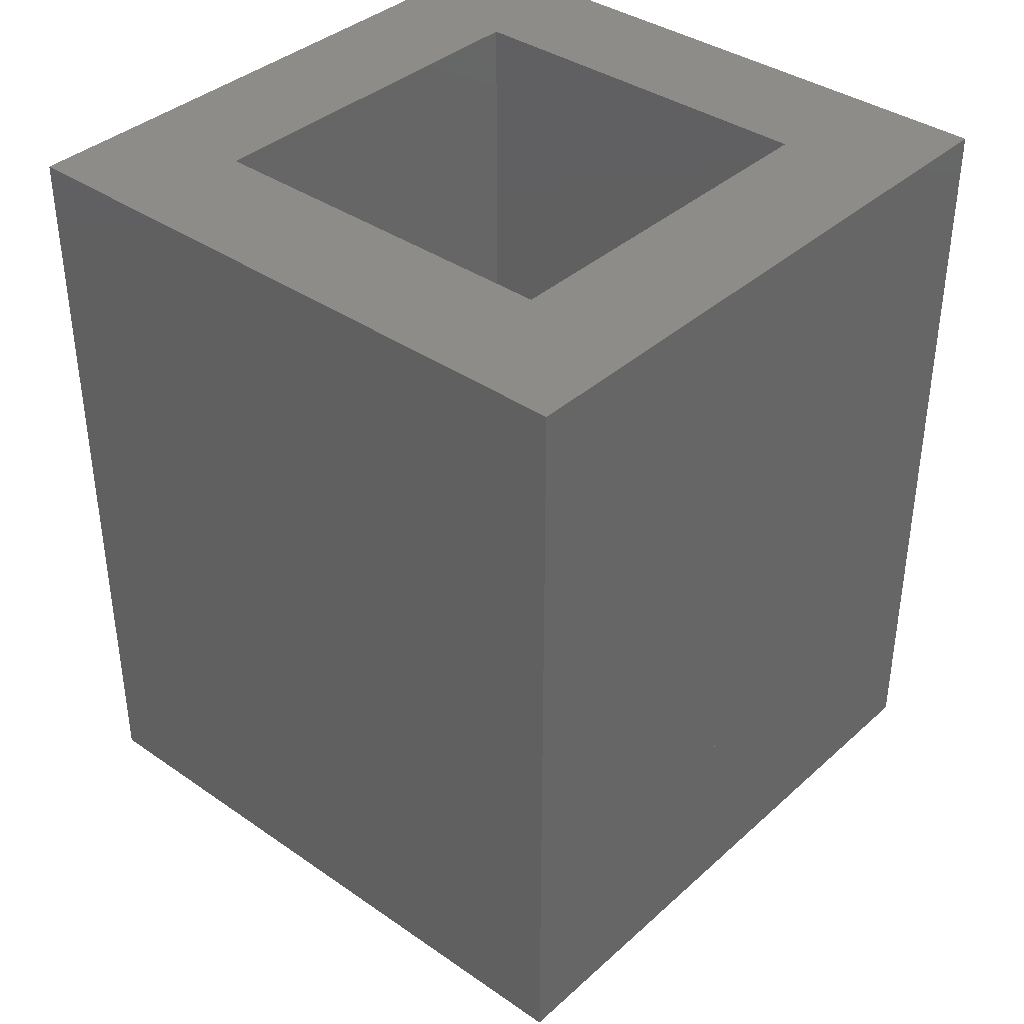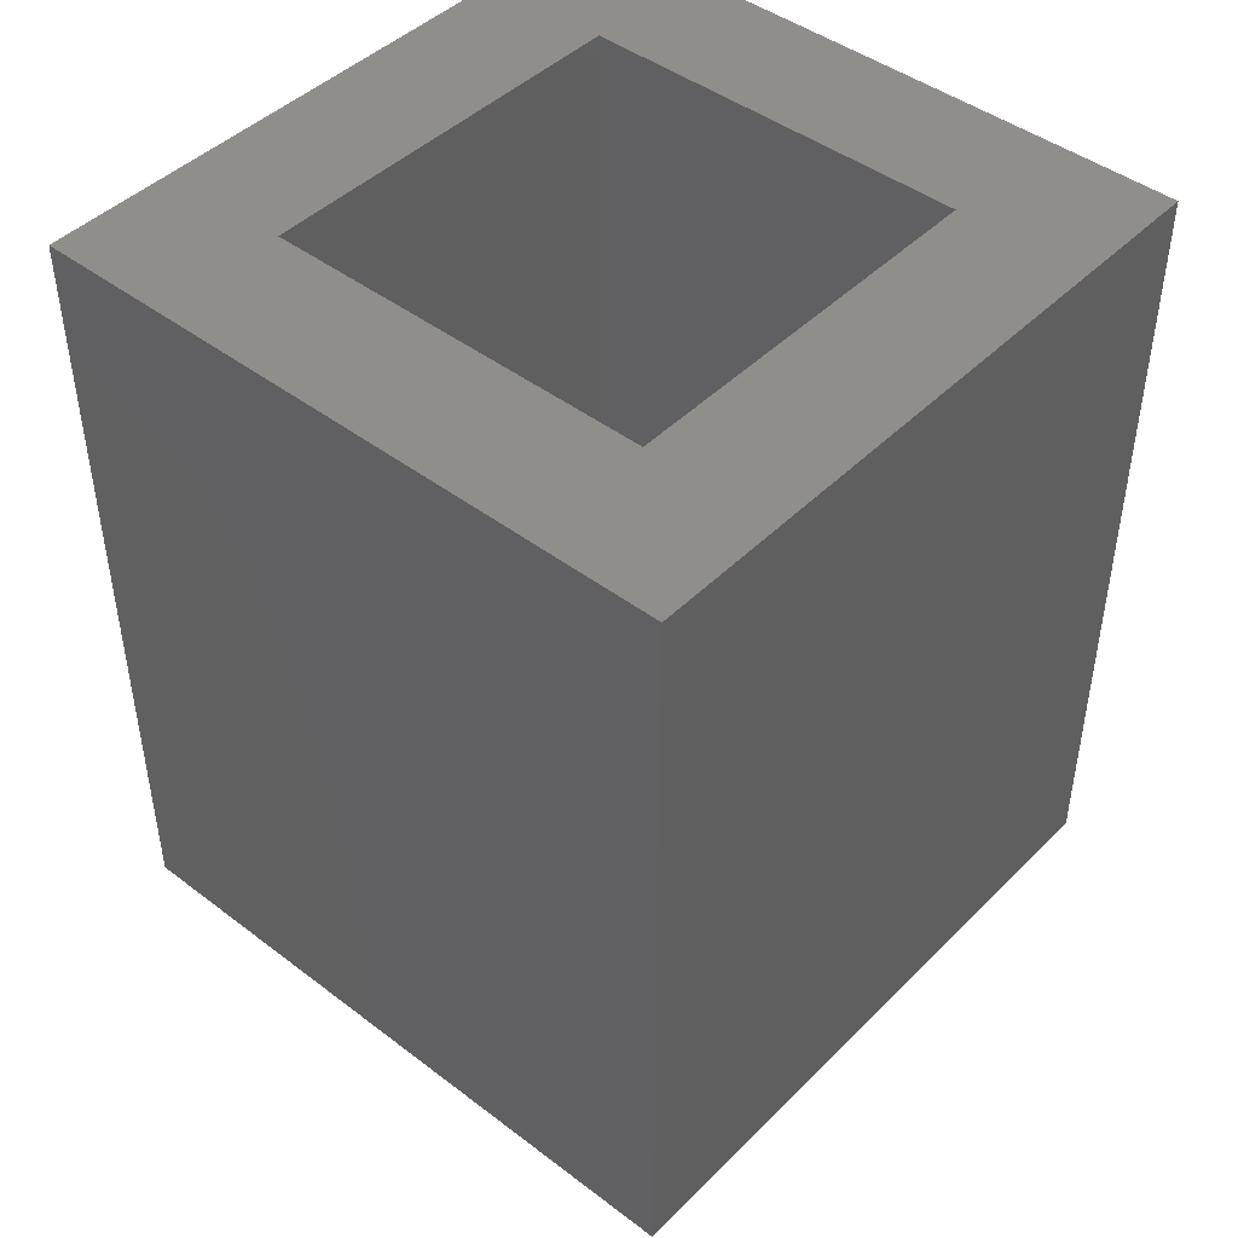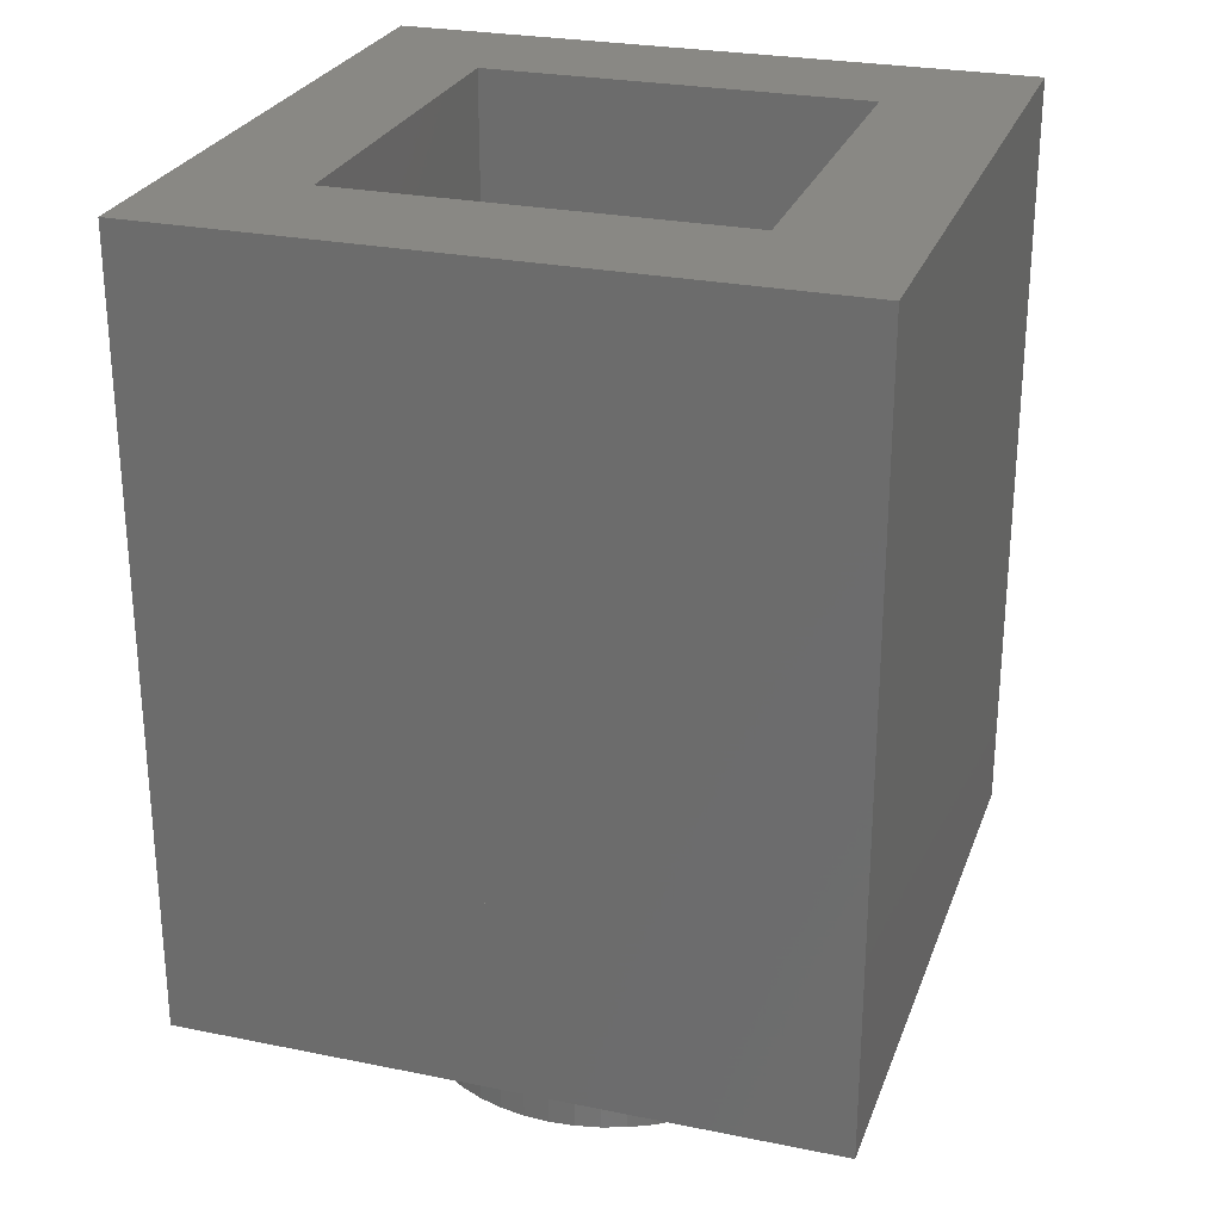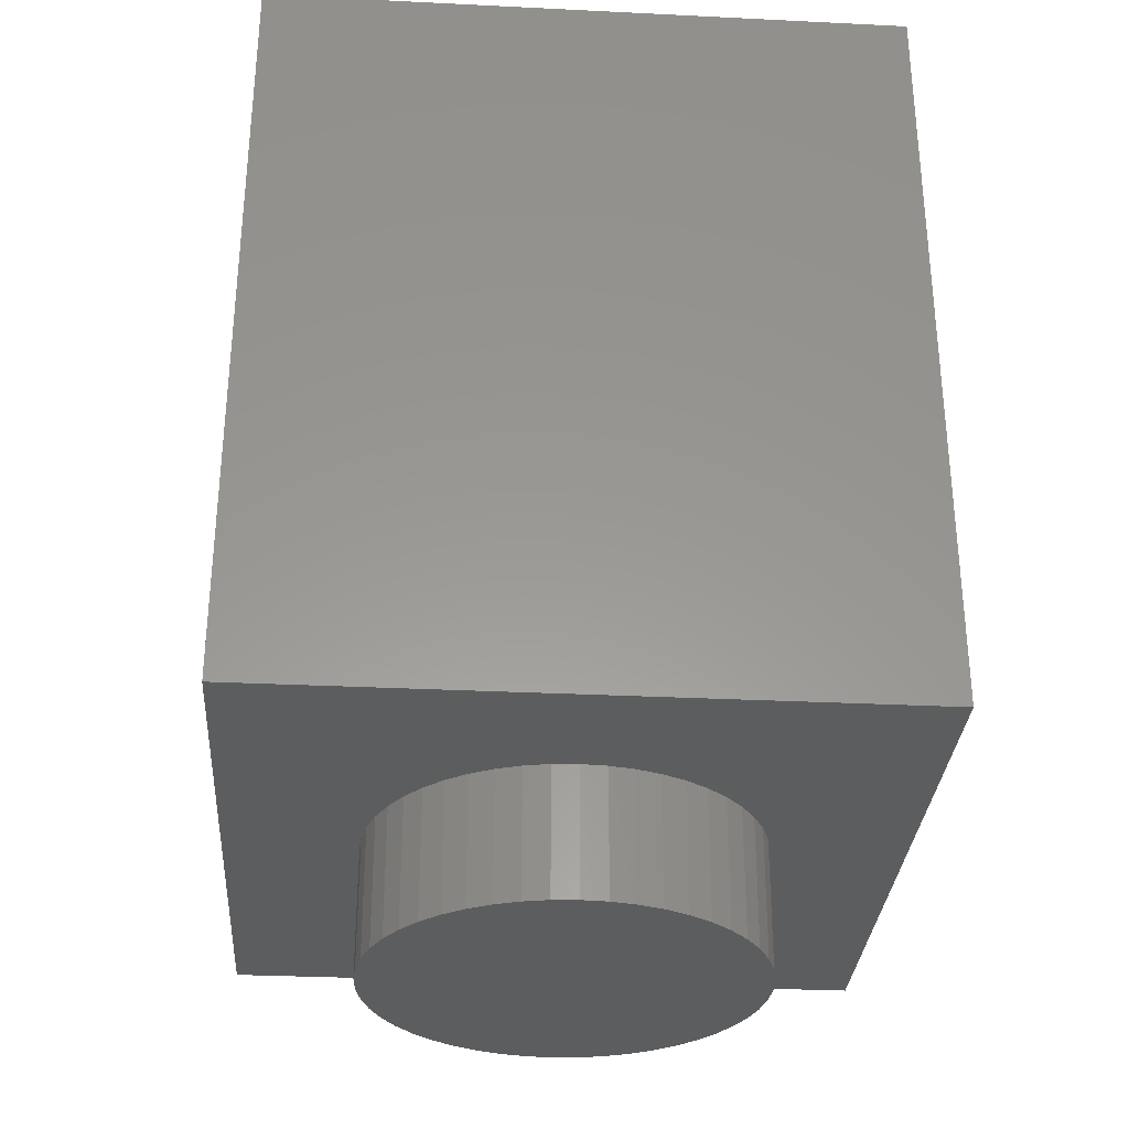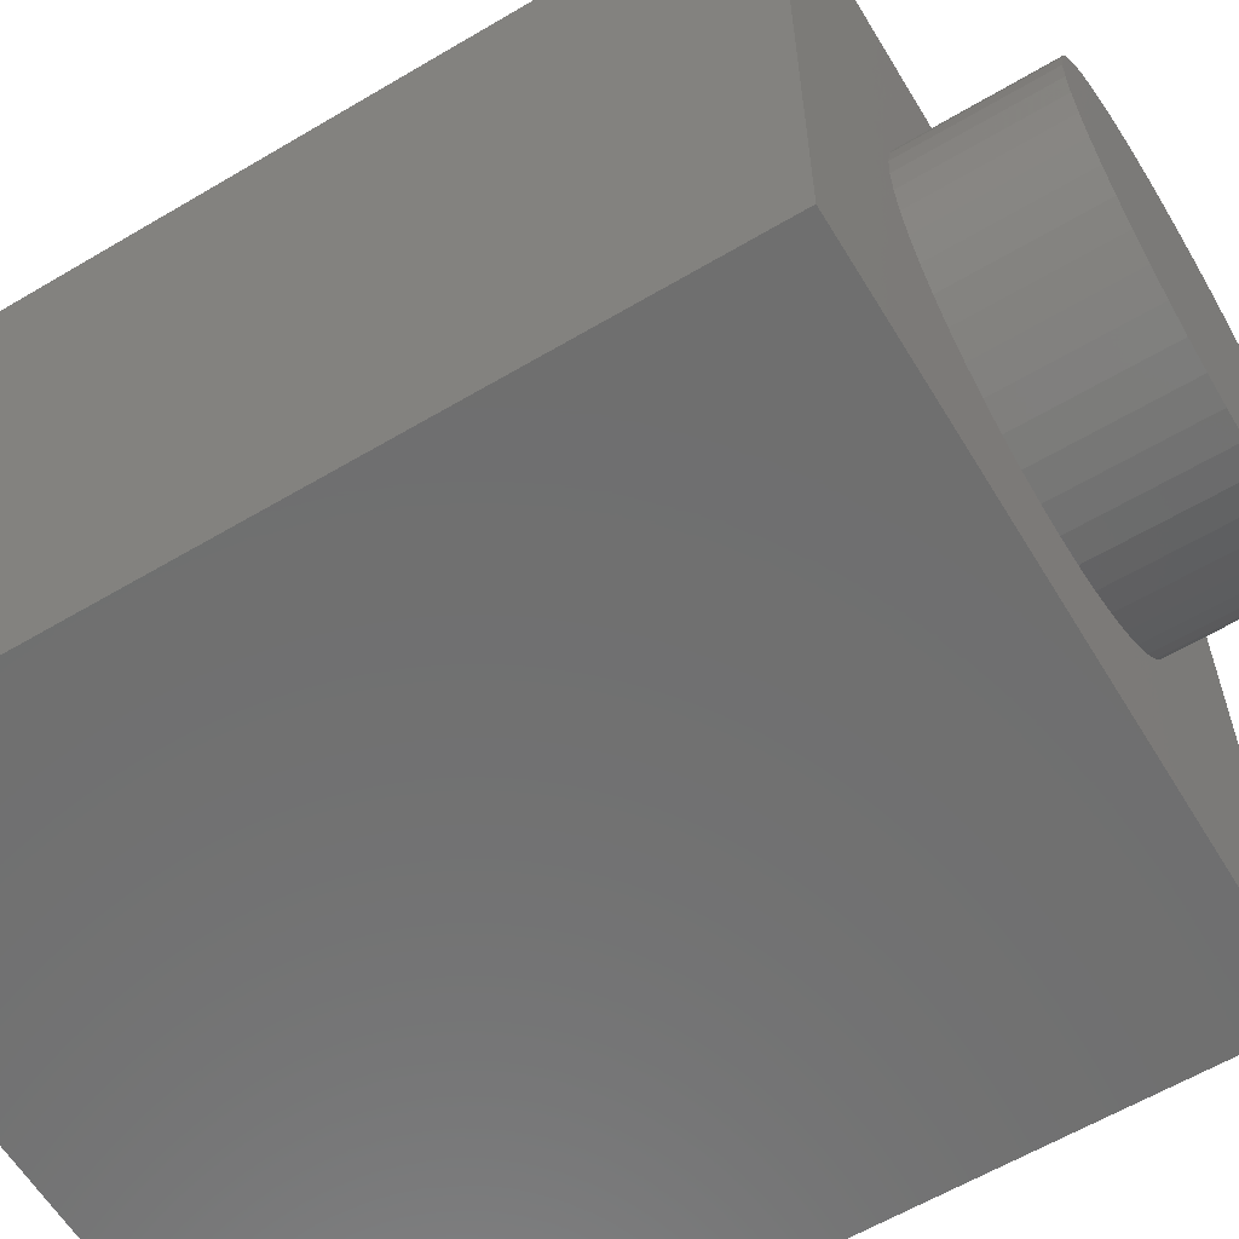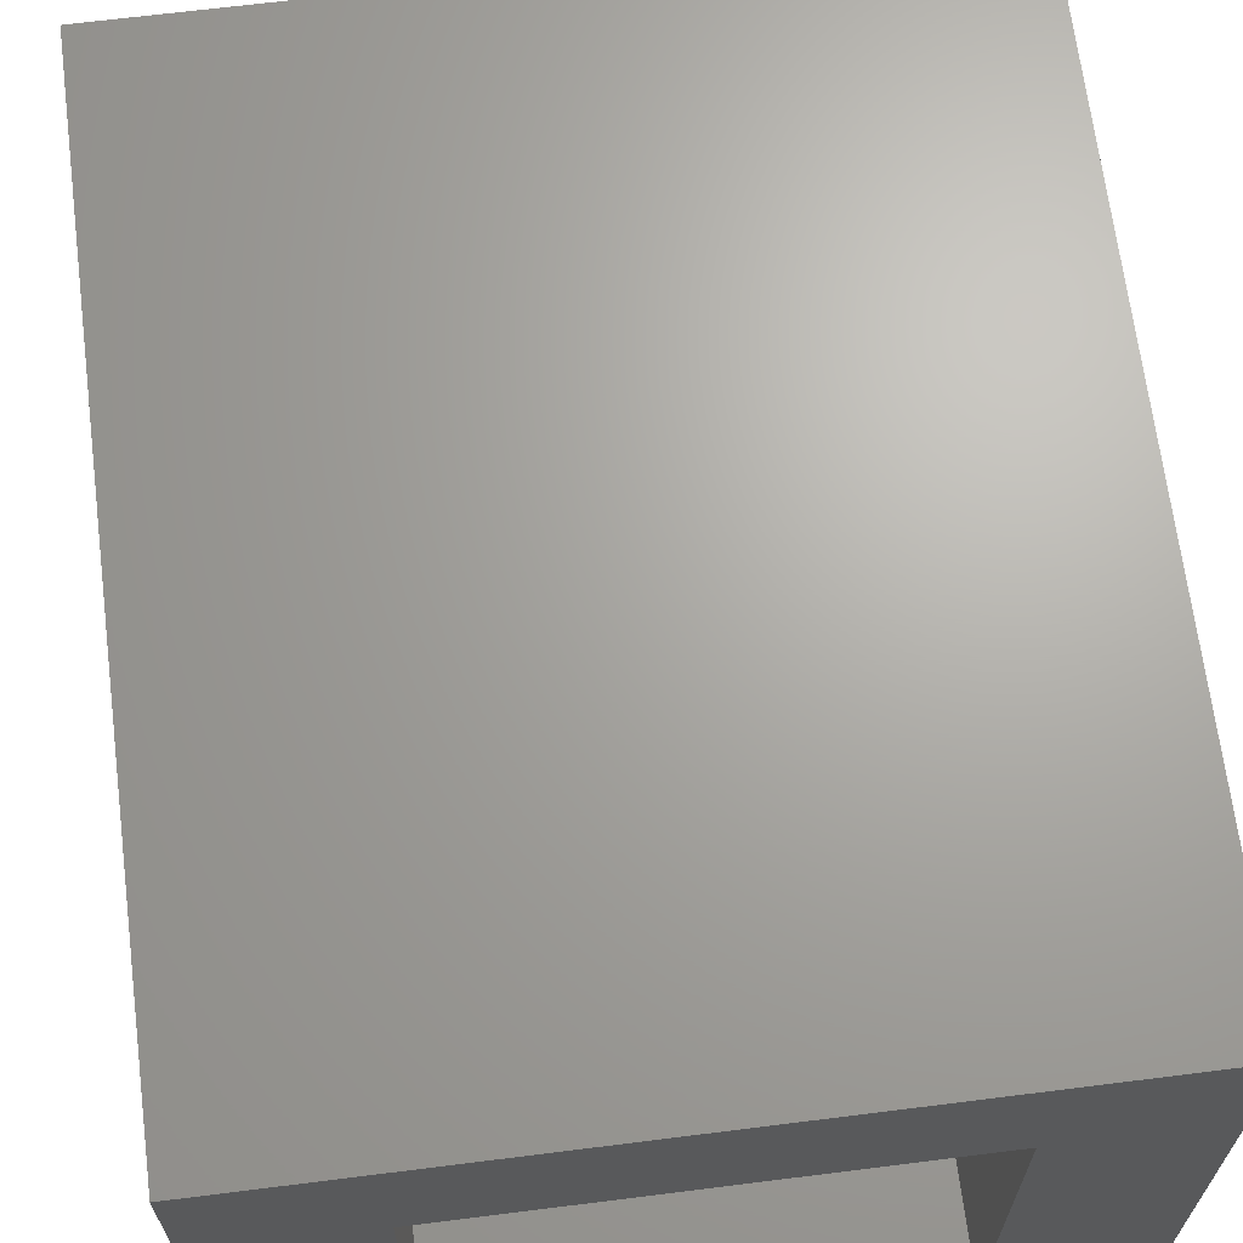
<metadata>
{"format":"stl","ext":"stl","renderer":"f3d","projection":"perspective","resolution":1024,"background":"white","views":[{"elev":37.7,"azim":131.4,"up":"+Y"},{"elev":45.0,"azim":131.3,"up":"+Y"},{"elev":26.4,"azim":-162.3,"up":"+Y"},{"elev":-31.3,"azim":-4.0,"up":"+Y"},{"elev":-61.1,"azim":-58.9,"up":"+Z"},{"elev":67.1,"azim":172.8,"up":"+Z"}]}
</metadata>
<code>
# stl→obj: 214 verts, 370 faces
v 0.3132 0 -2.379
v 0 -1.6 -2.4
v 0 0 -2.4
v 0.3132 -1.6 -2.379
v 0.6211 0 -2.318
v 0.6211 -1.6 -2.318
v 0.9185 0 -2.217
v 0.9185 -1.6 -2.217
v 1.2 0 -2.078
v 1.2 -1.6 -2.078
v 1.461 0 -1.904
v 1.461 -1.6 -1.904
v 1.697 0 -1.697
v 1.697 -1.6 -1.697
v 1.904 0 -1.461
v 1.904 -1.6 -1.461
v 2.078 0 -1.2
v 2.078 -1.6 -1.2
v 2.217 0 -0.9185
v 2.217 -1.6 -0.9185
v 2.318 0 -0.6211
v 2.318 -1.6 -0.6211
v 2.379 0 -0.3132
v 2.379 -1.6 -0.3132
v 2.4 0 0
v 2.4 -1.6 0
v 2.379 0 0.3132
v 2.379 -1.6 0.3132
v 2.318 0 0.6211
v 2.318 -1.6 0.6211
v 2.217 0 0.9185
v 2.217 -1.6 0.9185
v 2.078 0 1.2
v 2.078 -1.6 1.2
v 1.904 0 1.461
v 1.904 -1.6 1.461
v 1.697 0 1.697
v 1.697 -1.6 1.697
v 1.461 0 1.904
v 1.461 -1.6 1.904
v 1.2 0 2.078
v 1.2 -1.6 2.078
v 0.9185 0 2.217
v 0.9185 -1.6 2.217
v 0.6211 0 2.318
v 0.6211 -1.6 2.318
v 0.3132 0 2.379
v 0.3132 -1.6 2.379
v 0 0 2.4
v 0 -1.6 2.4
v -0.3132 0 2.379
v -0.3132 -1.6 2.379
v -0.6211 0 2.318
v -0.6211 -1.6 2.318
v -0.9185 0 2.217
v -0.9185 -1.6 2.217
v -1.2 0 2.078
v -1.2 -1.6 2.078
v -1.461 0 1.904
v -1.461 -1.6 1.904
v -1.697 0 1.697
v -1.697 -1.6 1.697
v -1.904 0 1.461
v -1.904 -1.6 1.461
v -2.078 0 1.2
v -2.078 -1.6 1.2
v -2.217 0 0.9185
v -2.217 -1.6 0.9185
v -2.318 0 0.6211
v -2.318 -1.6 0.6211
v -2.379 0 0.3132
v -2.379 -1.6 0.3132
v -2.4 0 0
v -2.4 -1.6 0
v -2.379 0 -0.3132
v -2.379 -1.6 -0.3132
v -2.318 0 -0.6211
v -2.318 -1.6 -0.6211
v -2.217 0 -0.9185
v -2.217 -1.6 -0.9185
v -2.078 0 -1.2
v -2.078 -1.6 -1.2
v -1.904 0 -1.461
v -1.904 -1.6 -1.461
v -1.697 0 -1.697
v -1.697 -1.6 -1.697
v -1.461 0 -1.904
v -1.461 -1.6 -1.904
v -1.2 0 -2.078
v -1.2 -1.6 -2.078
v -0.9185 0 -2.217
v -0.9185 -1.6 -2.217
v -0.6211 0 -2.318
v -0.6211 -1.6 -2.318
v -0.3132 0 -2.379
v -0.3132 -1.6 -2.379
v 0 -1.6 0
v -4 0 4
v -4 0 -4
v 4 0 -4
v 4 0 4
v 4 9.6 4
v -4 9.6 4
v 4 9.6 -4
v -4 9.6 -4
v 2.4 1.6 2.4
v -2.4 1.6 -2.4
v -2.4 1.6 2.4
v 2.4 1.6 -2.4
v -2.4 9.6 2.4
v 2.4 9.6 2.4
v 2.4 9.6 -2.4
v -2.4 9.6 -2.4
v 0 5.2 -4
v 1.388 5.383 -4
v 1.4 5.2 -4
v 1.352 5.562 -4
v 1.294 5.736 -4
v 1.212 5.9 -4
v 1.111 6.052 -4
v 0.9899 6.19 -4
v 0.8523 6.311 -4
v 0.7 6.412 -4
v 0.5358 6.494 -4
v 0.3623 6.552 -4
v 0.1827 6.588 -4
v 0 6.6 -4
v -0.1827 6.588 -4
v -0.3623 6.552 -4
v -0.5358 6.494 -4
v -0.7 6.412 -4
v -0.8523 6.311 -4
v -0.9899 6.19 -4
v -1.111 6.052 -4
v -1.212 5.9 -4
v -1.294 5.736 -4
v -1.352 5.562 -4
v -1.388 5.383 -4
v -1.4 5.2 -4
v -1.388 5.017 -4
v -1.352 4.838 -4
v -1.294 4.664 -4
v -1.212 4.5 -4
v -1.111 4.348 -4
v -0.9899 4.21 -4
v -0.8523 4.089 -4
v -0.7 3.988 -4
v -0.5358 3.906 -4
v -0.3623 3.848 -4
v -0.1827 3.812 -4
v 0 3.8 -4
v 0.1827 3.812 -4
v 0.3623 3.848 -4
v 0.5358 3.906 -4
v 0.7 3.988 -4
v 0.8523 4.089 -4
v 0.9899 4.21 -4
v 1.111 4.348 -4
v 1.212 4.5 -4
v 1.294 4.664 -4
v 1.352 4.838 -4
v 1.388 5.017 -4
v 2.8 5.2 -4
v 2.776 5.565 -4
v 2.704 5.925 -4
v 2.587 6.272 -4
v 2.425 6.6 -4
v 2.221 6.905 -4
v 1.98 7.18 -4
v 1.705 7.421 -4
v 1.4 7.625 -4
v 1.072 7.787 -4
v 0.7246 7.904 -4
v 0.3654 7.976 -4
v 0 8 -4
v -0.3654 7.976 -4
v -0.7246 7.904 -4
v -1.072 7.787 -4
v -1.4 7.625 -4
v -1.705 7.421 -4
v -1.98 7.18 -4
v -2.221 6.905 -4
v -2.425 6.6 -4
v -2.587 6.272 -4
v -2.704 5.925 -4
v -2.776 5.565 -4
v -2.8 5.2 -4
v -2.776 4.835 -4
v -2.704 4.475 -4
v -2.587 4.128 -4
v -2.425 3.8 -4
v -2.221 3.495 -4
v -1.98 3.22 -4
v -1.705 2.978 -4
v -1.4 2.775 -4
v -1.072 2.613 -4
v -0.7246 2.495 -4
v -0.3654 2.424 -4
v 0 2.4 -4
v 0.3654 2.424 -4
v 0.7246 2.495 -4
v 1.072 2.613 -4
v 1.4 2.775 -4
v 1.705 2.978 -4
v 1.98 3.22 -4
v 2.221 3.495 -4
v 2.425 3.8 -4
v 2.587 4.128 -4
v 2.704 4.475 -4
v 2.776 4.835 -4
v 2.8 8 -4
v -2.8 8 -4
v -2.8 2.4 -4
v 2.8 2.4 -4
f 1 2 3
f 2 1 4
f 5 4 1
f 4 5 6
f 7 6 5
f 6 7 8
f 9 8 7
f 8 9 10
f 11 10 9
f 10 11 12
f 13 12 11
f 12 13 14
f 15 14 13
f 14 15 16
f 17 16 15
f 16 17 18
f 19 18 17
f 18 19 20
f 21 20 19
f 20 21 22
f 23 22 21
f 22 23 24
f 25 24 23
f 24 25 26
f 27 26 25
f 26 27 28
f 29 28 27
f 28 29 30
f 31 30 29
f 30 31 32
f 33 32 31
f 32 33 34
f 35 34 33
f 34 35 36
f 37 36 35
f 36 37 38
f 39 38 37
f 38 39 40
f 41 40 39
f 40 41 42
f 43 42 41
f 42 43 44
f 45 44 43
f 44 45 46
f 47 46 45
f 46 47 48
f 49 48 47
f 48 49 50
f 51 50 49
f 50 51 52
f 53 52 51
f 52 53 54
f 55 54 53
f 54 55 56
f 57 56 55
f 56 57 58
f 59 58 57
f 58 59 60
f 61 60 59
f 60 61 62
f 63 62 61
f 62 63 64
f 65 64 63
f 64 65 66
f 67 66 65
f 66 67 68
f 69 68 67
f 68 69 70
f 71 70 69
f 70 71 72
f 73 72 71
f 72 73 74
f 75 74 73
f 74 75 76
f 77 76 75
f 76 77 78
f 79 78 77
f 78 79 80
f 81 80 79
f 80 81 82
f 83 82 81
f 82 83 84
f 85 84 83
f 84 85 86
f 87 86 85
f 86 87 88
f 89 88 87
f 88 89 90
f 91 90 89
f 90 91 92
f 93 92 91
f 92 93 94
f 95 94 93
f 94 95 96
f 3 96 95
f 96 3 2
f 97 2 4
f 97 4 6
f 97 6 8
f 97 8 10
f 97 10 12
f 97 12 14
f 97 14 16
f 97 16 18
f 97 18 20
f 97 20 22
f 97 22 24
f 97 24 26
f 97 26 28
f 97 28 30
f 97 30 32
f 97 32 34
f 97 34 36
f 97 36 38
f 97 38 40
f 97 40 42
f 97 42 44
f 97 44 46
f 97 46 48
f 97 48 50
f 97 50 52
f 97 52 54
f 97 54 56
f 97 56 58
f 97 58 60
f 97 60 62
f 97 62 64
f 97 64 66
f 97 66 68
f 97 68 70
f 97 70 72
f 97 72 74
f 97 74 76
f 97 76 78
f 97 78 80
f 97 80 82
f 97 82 84
f 97 84 86
f 97 86 88
f 97 88 90
f 97 90 92
f 97 92 94
f 97 94 96
f 97 96 2
f 98 99 100
f 100 101 98
f 98 101 102
f 102 103 98
f 101 100 104
f 104 102 101
f 99 98 103
f 103 105 99
f 106 107 108
f 107 106 109
f 106 110 111
f 110 106 108
f 109 111 112
f 111 109 106
f 107 112 113
f 112 107 109
f 108 113 110
f 113 108 107
f 113 112 104
f 104 105 113
f 104 112 111
f 111 102 104
f 111 110 103
f 103 102 111
f 103 110 113
f 113 105 103
f 114 115 116
f 114 117 115
f 114 118 117
f 114 119 118
f 114 120 119
f 114 121 120
f 114 122 121
f 114 123 122
f 114 124 123
f 114 125 124
f 114 126 125
f 114 127 126
f 114 128 127
f 114 129 128
f 114 130 129
f 114 131 130
f 114 132 131
f 114 133 132
f 114 134 133
f 114 135 134
f 114 136 135
f 114 137 136
f 114 138 137
f 114 139 138
f 114 140 139
f 114 141 140
f 114 142 141
f 114 143 142
f 114 144 143
f 114 145 144
f 114 146 145
f 114 147 146
f 114 148 147
f 114 149 148
f 114 150 149
f 114 151 150
f 114 152 151
f 114 153 152
f 114 154 153
f 114 155 154
f 114 156 155
f 114 157 156
f 114 158 157
f 114 159 158
f 114 160 159
f 114 161 160
f 114 162 161
f 114 116 162
f 163 115 164
f 115 163 116
f 164 117 165
f 117 164 115
f 165 118 166
f 118 165 117
f 166 119 167
f 119 166 118
f 167 120 168
f 120 167 119
f 168 121 169
f 121 168 120
f 169 122 170
f 122 169 121
f 170 123 171
f 123 170 122
f 171 124 172
f 124 171 123
f 172 125 173
f 125 172 124
f 173 126 174
f 126 173 125
f 174 127 175
f 127 174 126
f 175 128 176
f 128 175 127
f 176 129 177
f 129 176 128
f 177 130 178
f 130 177 129
f 178 131 179
f 131 178 130
f 179 132 180
f 132 179 131
f 180 133 181
f 133 180 132
f 181 134 182
f 134 181 133
f 182 135 183
f 135 182 134
f 183 136 184
f 136 183 135
f 184 137 185
f 137 184 136
f 185 138 186
f 138 185 137
f 186 139 187
f 139 186 138
f 187 140 188
f 140 187 139
f 188 141 189
f 141 188 140
f 189 142 190
f 142 189 141
f 190 143 191
f 143 190 142
f 191 144 192
f 144 191 143
f 192 145 193
f 145 192 144
f 193 146 194
f 146 193 145
f 194 147 195
f 147 194 146
f 195 148 196
f 148 195 147
f 196 149 197
f 149 196 148
f 197 150 198
f 150 197 149
f 198 151 199
f 151 198 150
f 199 152 200
f 152 199 151
f 200 153 201
f 153 200 152
f 201 154 202
f 154 201 153
f 202 155 203
f 155 202 154
f 203 156 204
f 156 203 155
f 204 157 205
f 157 204 156
f 205 158 206
f 158 205 157
f 206 159 207
f 159 206 158
f 207 160 208
f 160 207 159
f 208 161 209
f 161 208 160
f 209 162 210
f 162 209 161
f 210 116 163
f 116 210 162
f 164 211 163
f 165 211 164
f 166 211 165
f 167 211 166
f 168 211 167
f 169 211 168
f 170 211 169
f 171 211 170
f 172 211 171
f 173 211 172
f 174 211 173
f 175 211 174
f 176 212 175
f 177 212 176
f 178 212 177
f 179 212 178
f 180 212 179
f 181 212 180
f 182 212 181
f 183 212 182
f 184 212 183
f 185 212 184
f 186 212 185
f 187 212 186
f 188 213 187
f 189 213 188
f 190 213 189
f 191 213 190
f 192 213 191
f 193 213 192
f 194 213 193
f 195 213 194
f 196 213 195
f 197 213 196
f 198 213 197
f 199 213 198
f 200 214 199
f 201 214 200
f 202 214 201
f 203 214 202
f 204 214 203
f 205 214 204
f 206 214 205
f 207 214 206
f 208 214 207
f 209 214 208
f 210 214 209
f 163 214 210
f 105 212 211
f 211 104 105
f 212 105 99
f 99 213 212
f 211 214 100
f 100 104 211
f 99 100 214
f 214 213 99

</code>
